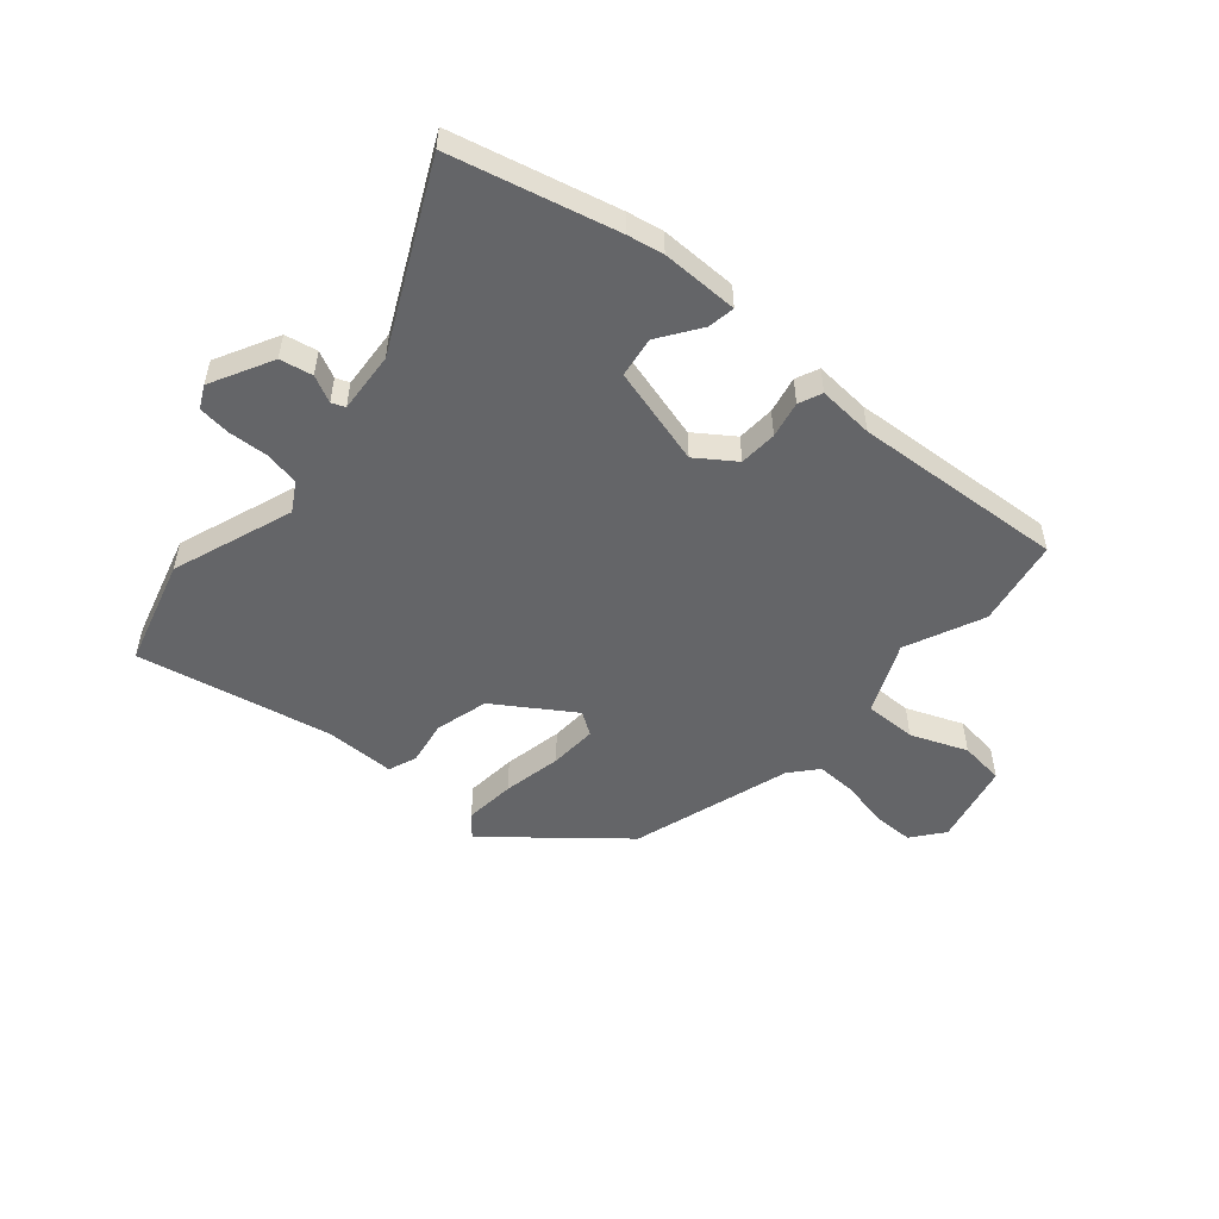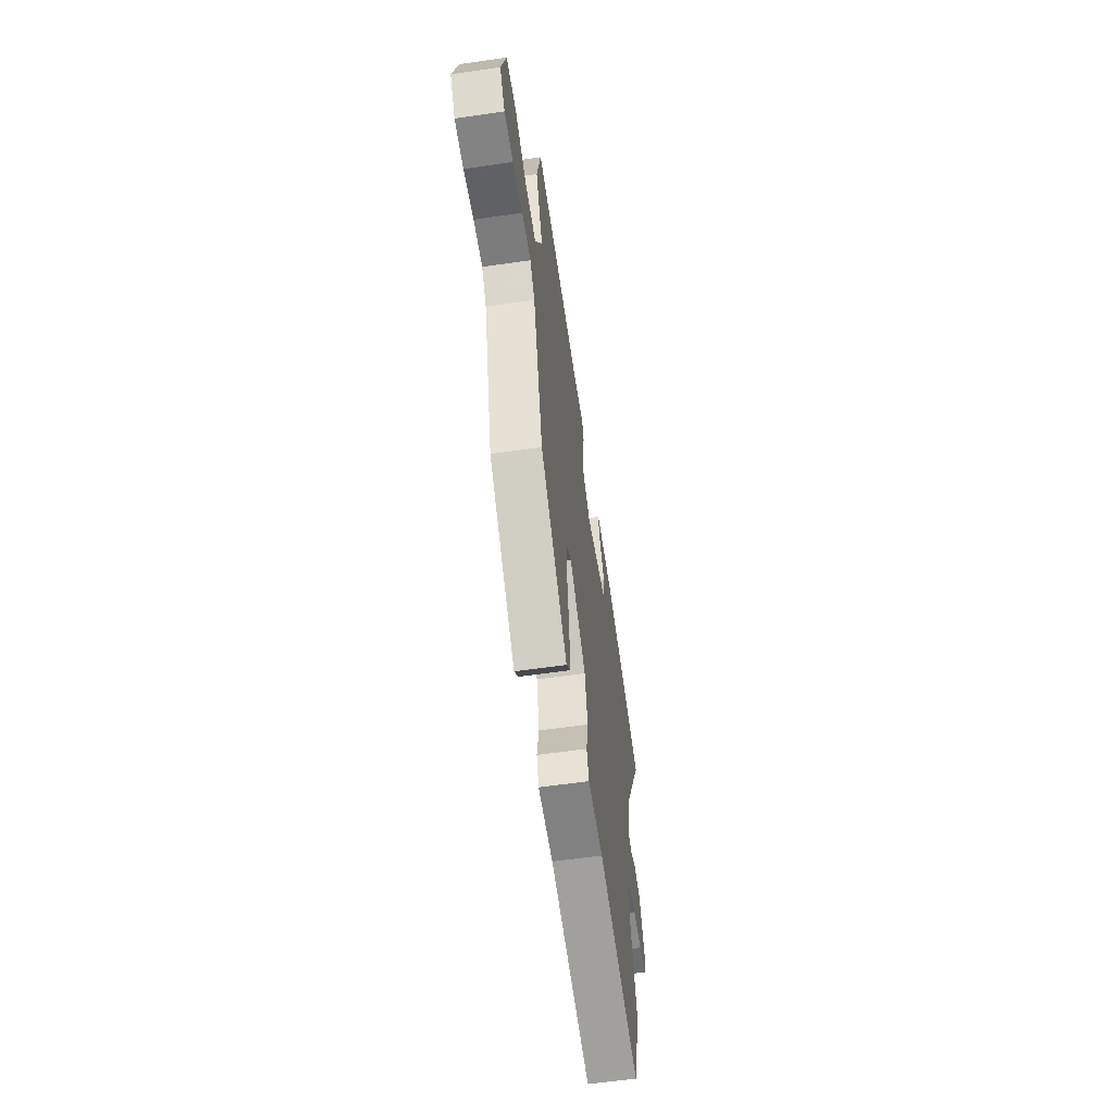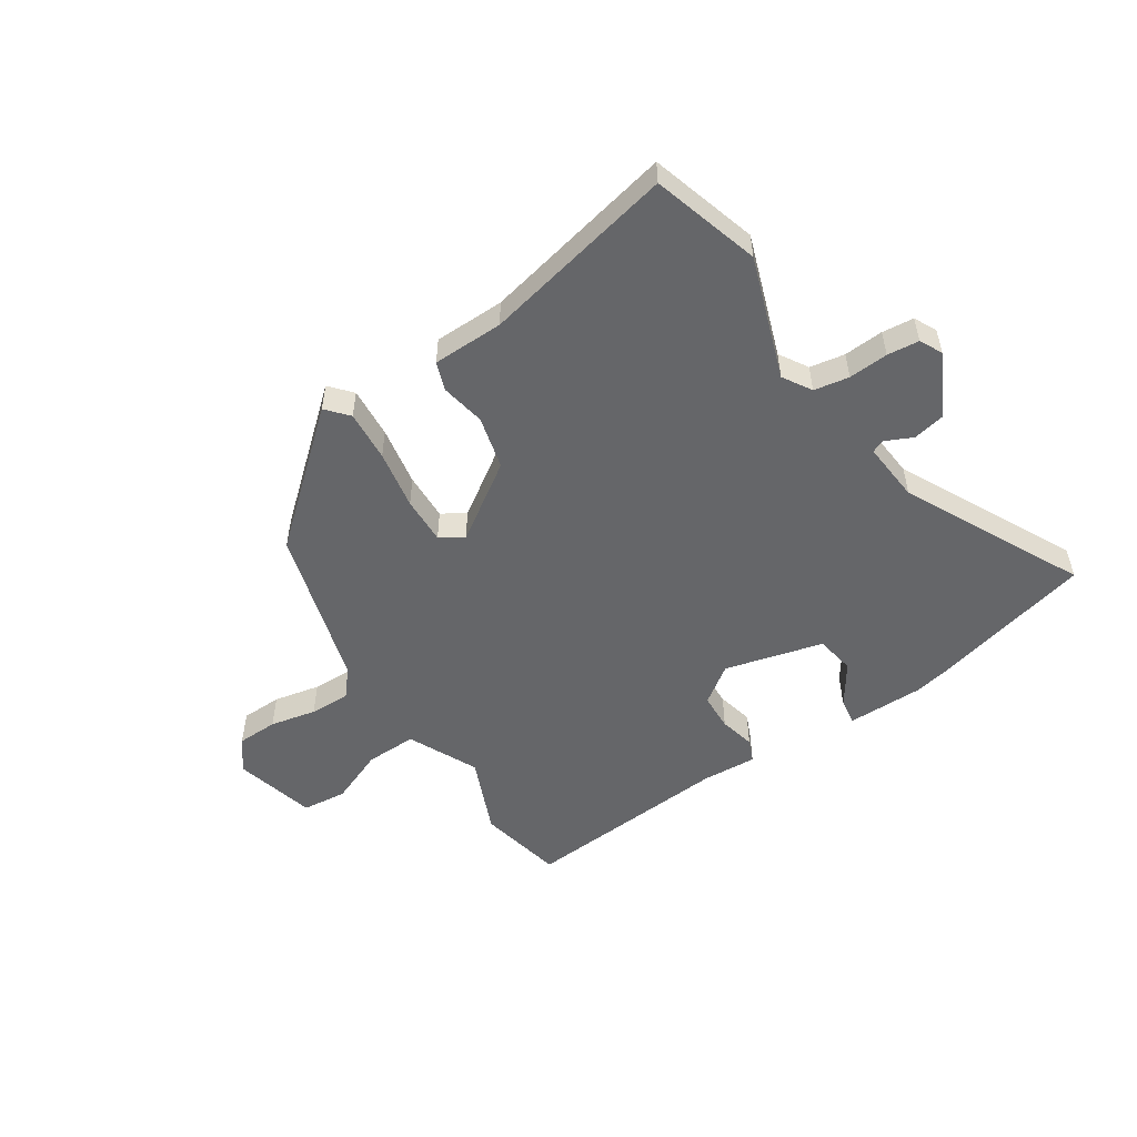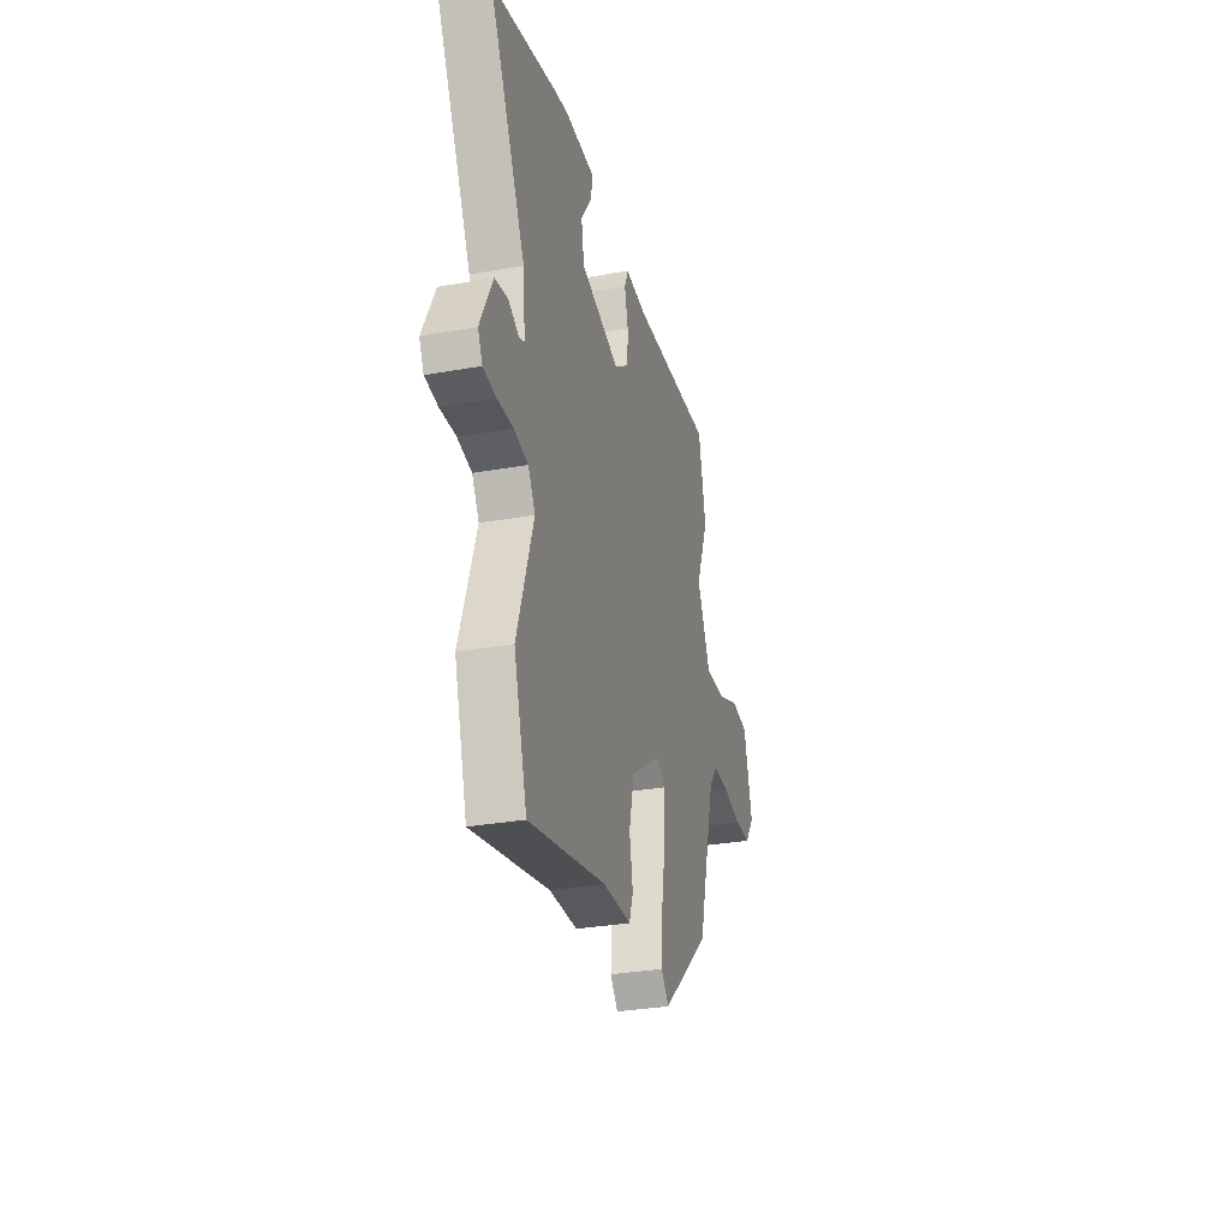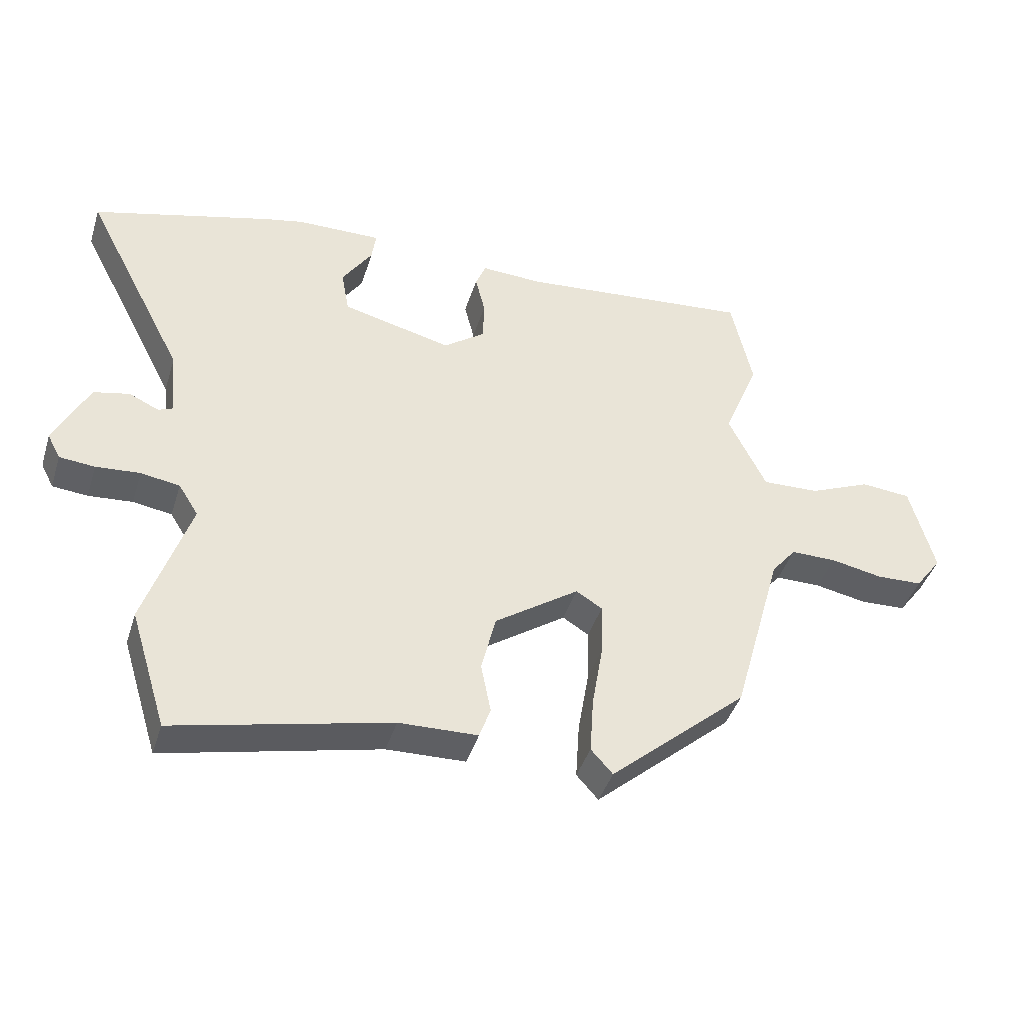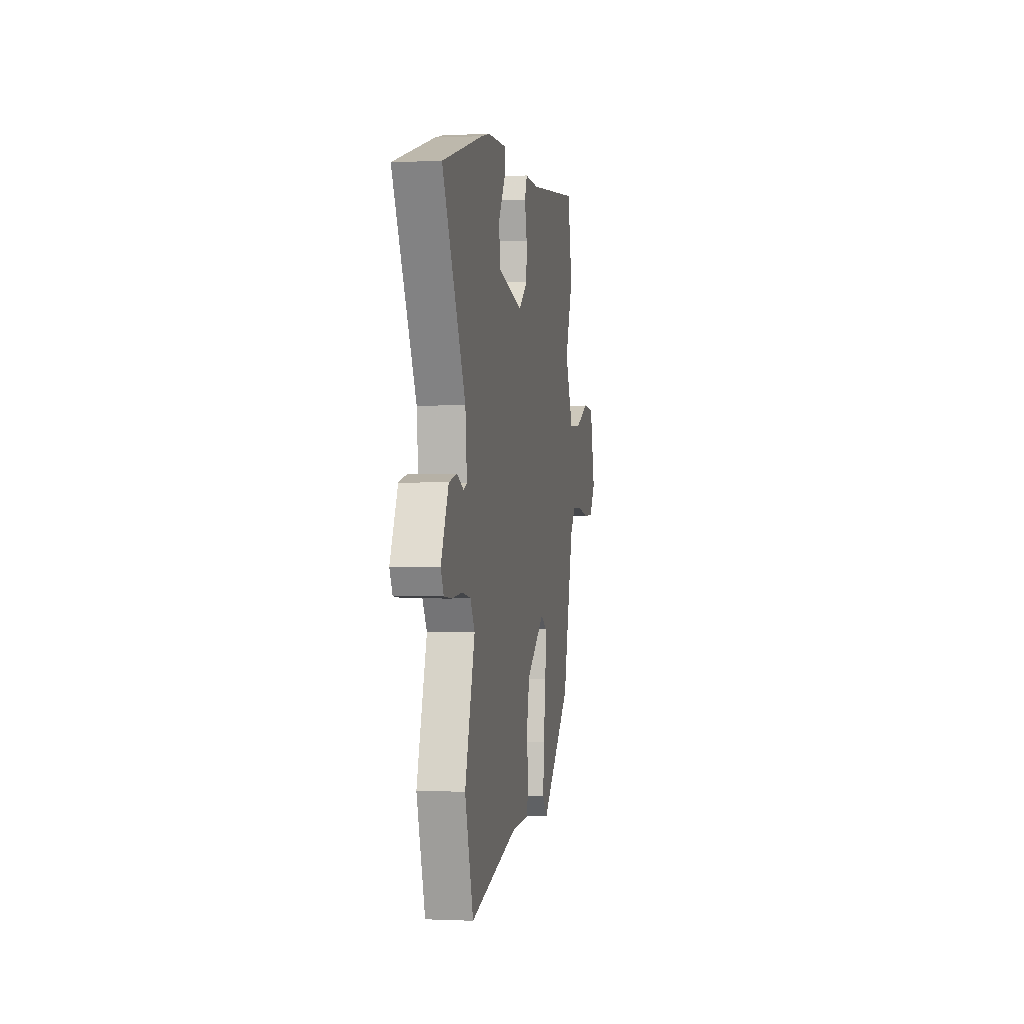
<metadata>
{"format":"obj","ext":"obj","renderer":"f3d","projection":"perspective","resolution":1024,"background":"white","views":[{"elev":-51.5,"azim":-42.4,"up":"+Y"},{"elev":-58.8,"azim":98.5,"up":"+Z"},{"elev":-51.8,"azim":-147.5,"up":"+Y"},{"elev":-31.2,"azim":-75.7,"up":"+Z"},{"elev":-42.2,"azim":-17.0,"up":"+Z"},{"elev":0.0,"azim":-80.3,"up":"+Z"}]}
</metadata>
<code>
v -0.69 0.07 0.447
v -0.399 0.07 0.528
v -0.336 0.07 0.542
v -0.198 0.07 0.545
v -0.205 0.07 0.496
v -0.254 0.07 0.421
v -0.241 0.07 0.349
v -0.063 0.07 0.306
v 0.004 0.07 0.356
v 0.006 0.07 0.424
v -0.01 0.07 0.489
v 0.007 0.07 0.531
v 0.107 0.07 0.527
v 0.486 0.07 0.564
v 0.52 0.07 0.408
v 0.462 0.07 0.266
v 0.523 0.07 0.14
v 0.616 0.07 0.144
v 0.716 0.07 0.187
v 0.797 0.07 0.18
v 0.836 0.07 0.032
v 0.793 0.07 -0.026
v 0.719 0.07 -0.029
v 0.635 0.07 -0.013
v 0.561 0.07 -0.013
v 0.521 0.07 -0.062
v 0.44 0.07 -0.352
v 0.218 0.07 -0.548
v 0.183 0.07 -0.509
v 0.189 0.07 -0.417
v 0.207 0.07 -0.31
v 0.209 0.07 -0.224
v 0.167 0.07 -0.198
v 0.031 0.07 -0.293
v 0.008 0.07 -0.389
v 0.024 0.07 -0.47
v 0.006 0.07 -0.521
v -0.121 0.07 -0.525
v -0.467 0.07 -0.606
v -0.527 0.07 -0.414
v -0.455 0.07 -0.194
v -0.487 0.07 -0.143
v -0.55 0.07 -0.133
v -0.621 0.07 -0.139
v -0.678 0.07 -0.134
v -0.699 0.07 -0.094
v -0.644 0.07 0.019
v -0.586 0.07 0.032
v -0.538 0.07 0.01
v -0.514 0.07 0.02
v -0.525 0.07 0.129
v -0.69 0 0.447
v -0.399 0 0.528
v -0.336 0 0.542
v -0.198 0 0.545
v -0.205 0 0.496
v -0.254 0 0.421
v -0.241 0 0.349
v -0.063 0 0.306
v 0.004 0 0.356
v 0.006 0 0.424
v -0.01 0 0.489
v 0.007 0 0.531
v 0.107 0 0.527
v 0.486 0 0.564
v 0.52 0 0.408
v 0.462 0 0.266
v 0.523 0 0.14
v 0.616 0 0.144
v 0.716 0 0.187
v 0.797 0 0.18
v 0.836 0 0.032
v 0.793 0 -0.026
v 0.719 0 -0.029
v 0.635 0 -0.013
v 0.561 0 -0.013
v 0.521 0 -0.062
v 0.44 0 -0.352
v 0.218 0 -0.548
v 0.183 0 -0.509
v 0.189 0 -0.417
v 0.207 0 -0.31
v 0.209 0 -0.224
v 0.167 0 -0.198
v 0.031 0 -0.293
v 0.008 0 -0.389
v 0.024 0 -0.47
v 0.006 0 -0.521
v -0.121 0 -0.525
v -0.467 0 -0.606
v -0.527 0 -0.414
v -0.455 0 -0.194
v -0.487 0 -0.143
v -0.55 0 -0.133
v -0.621 0 -0.139
v -0.678 0 -0.134
v -0.699 0 -0.094
v -0.644 0 0.019
v -0.586 0 0.032
v -0.538 0 0.01
v -0.514 0 0.02
v -0.525 0 0.129
f 46 47 48 49
f 46 49 50
f 43 44 45 46
f 42 43 46 50
f 41 42 50 51
f 38 39 40 41
f 35 36 37 38
f 34 35 38 41
f 33 34 41 51
f 28 29 30 31
f 26 27 28 31
f 25 26 31 32
f 21 22 23 24
f 21 24 25
f 18 19 20 21
f 17 18 21 25
f 16 17 25 32
f 13 14 15 16
f 10 11 12 13
f 9 10 13 16
f 8 9 16 32
f 3 4 5 6
f 3 6 7
f 2 3 7
f 33 51 1 2
f 7 8 32 33
f 2 7 33
f 100 99 98 97
f 101 100 97
f 97 96 95 94
f 101 97 94 93
f 102 101 93 92
f 92 91 90 89
f 89 88 87 86
f 92 89 86 85
f 102 92 85 84
f 82 81 80 79
f 82 79 78 77
f 83 82 77 76
f 75 74 73 72
f 76 75 72
f 72 71 70 69
f 76 72 69 68
f 83 76 68 67
f 67 66 65 64
f 64 63 62 61
f 67 64 61 60
f 83 67 60 59
f 57 56 55 54
f 58 57 54
f 58 54 53
f 53 52 102 84
f 84 83 59 58
f 84 58 53
f 1 52 53 2
f 2 53 54 3
f 3 54 55 4
f 4 55 56 5
f 5 56 57 6
f 6 57 58 7
f 7 58 59 8
f 8 59 60 9
f 9 60 61 10
f 10 61 62 11
f 11 62 63 12
f 12 63 64 13
f 13 64 65 14
f 14 65 66 15
f 15 66 67 16
f 16 67 68 17
f 17 68 69 18
f 18 69 70 19
f 19 70 71 20
f 20 71 72 21
f 21 72 73 22
f 22 73 74 23
f 23 74 75 24
f 24 75 76 25
f 25 76 77 26
f 26 77 78 27
f 27 78 79 28
f 28 79 80 29
f 29 80 81 30
f 30 81 82 31
f 31 82 83 32
f 32 83 84 33
f 33 84 85 34
f 34 85 86 35
f 35 86 87 36
f 36 87 88 37
f 37 88 89 38
f 38 89 90 39
f 39 90 91 40
f 40 91 92 41
f 41 92 93 42
f 42 93 94 43
f 43 94 95 44
f 44 95 96 45
f 45 96 97 46
f 46 97 98 47
f 47 98 99 48
f 48 99 100 49
f 49 100 101 50
f 50 101 102 51
f 51 102 52 1

</code>
